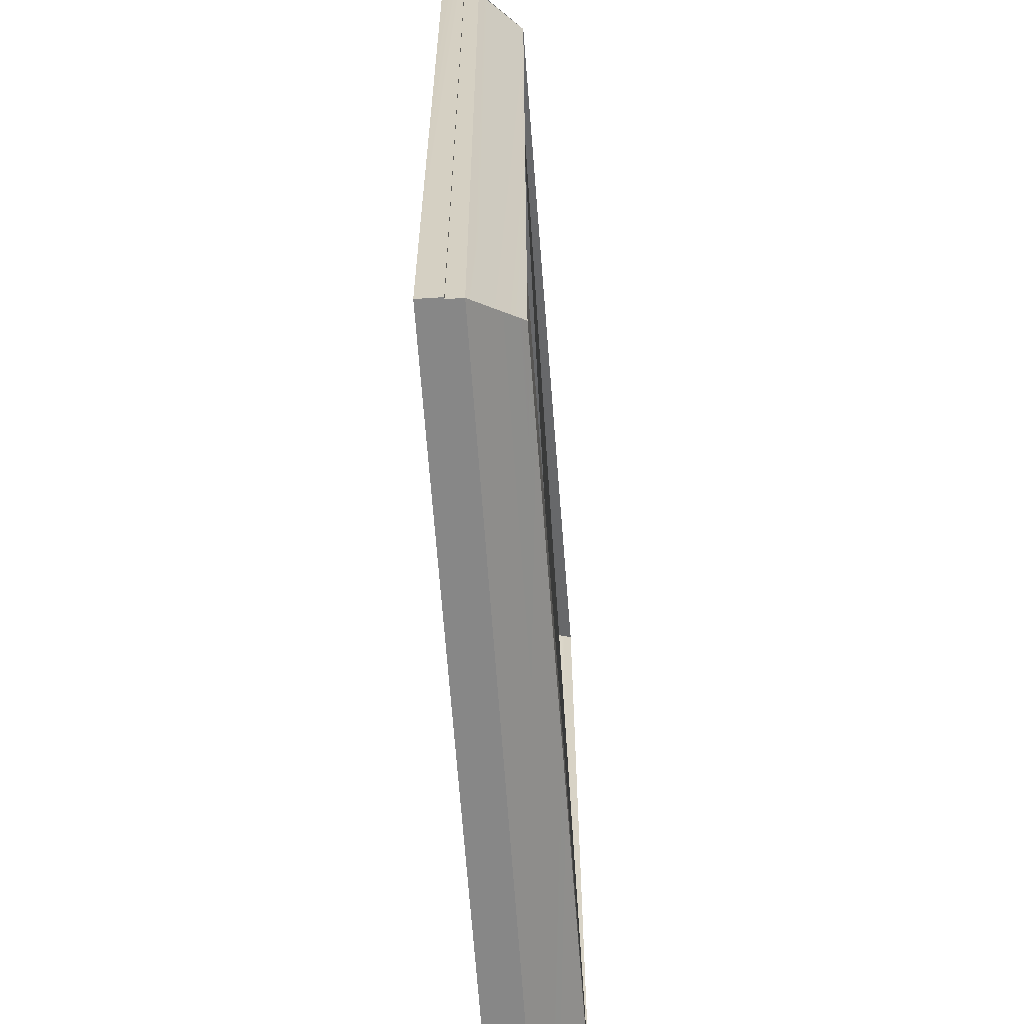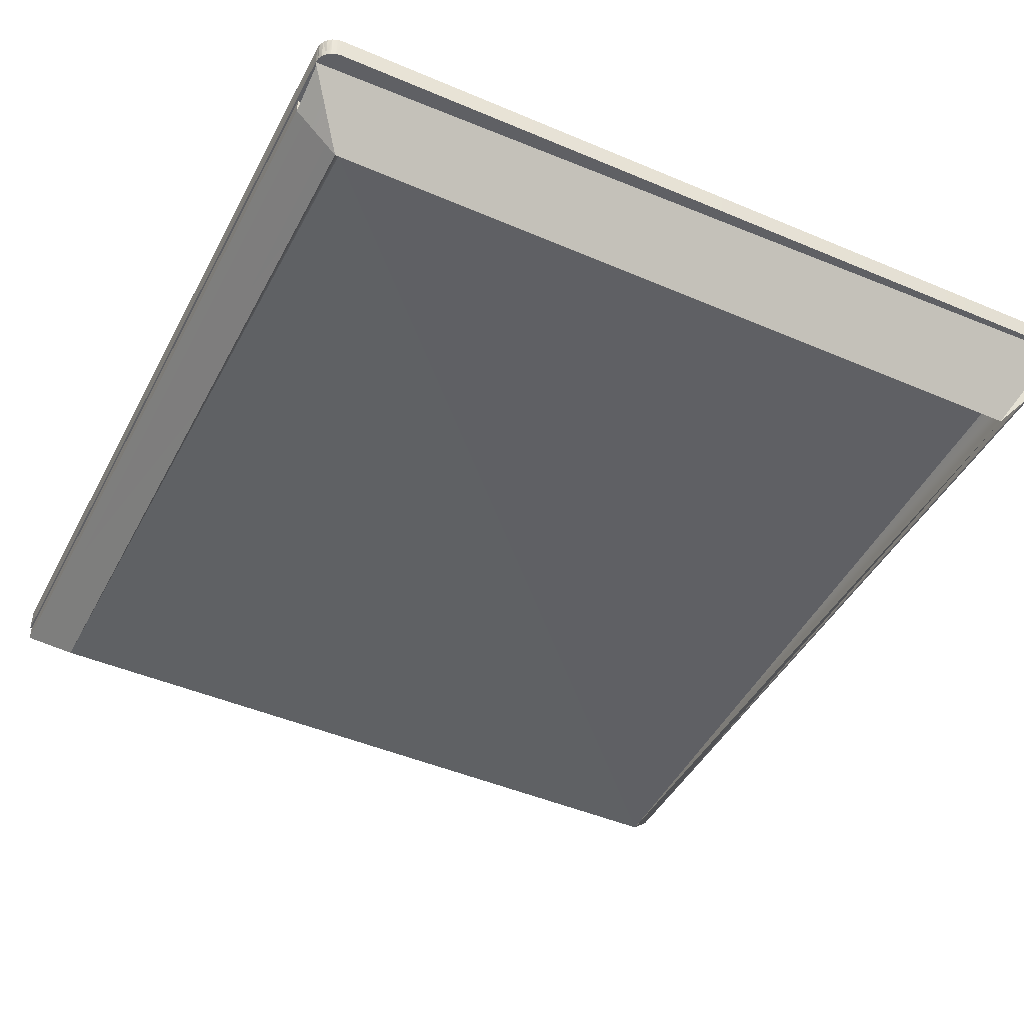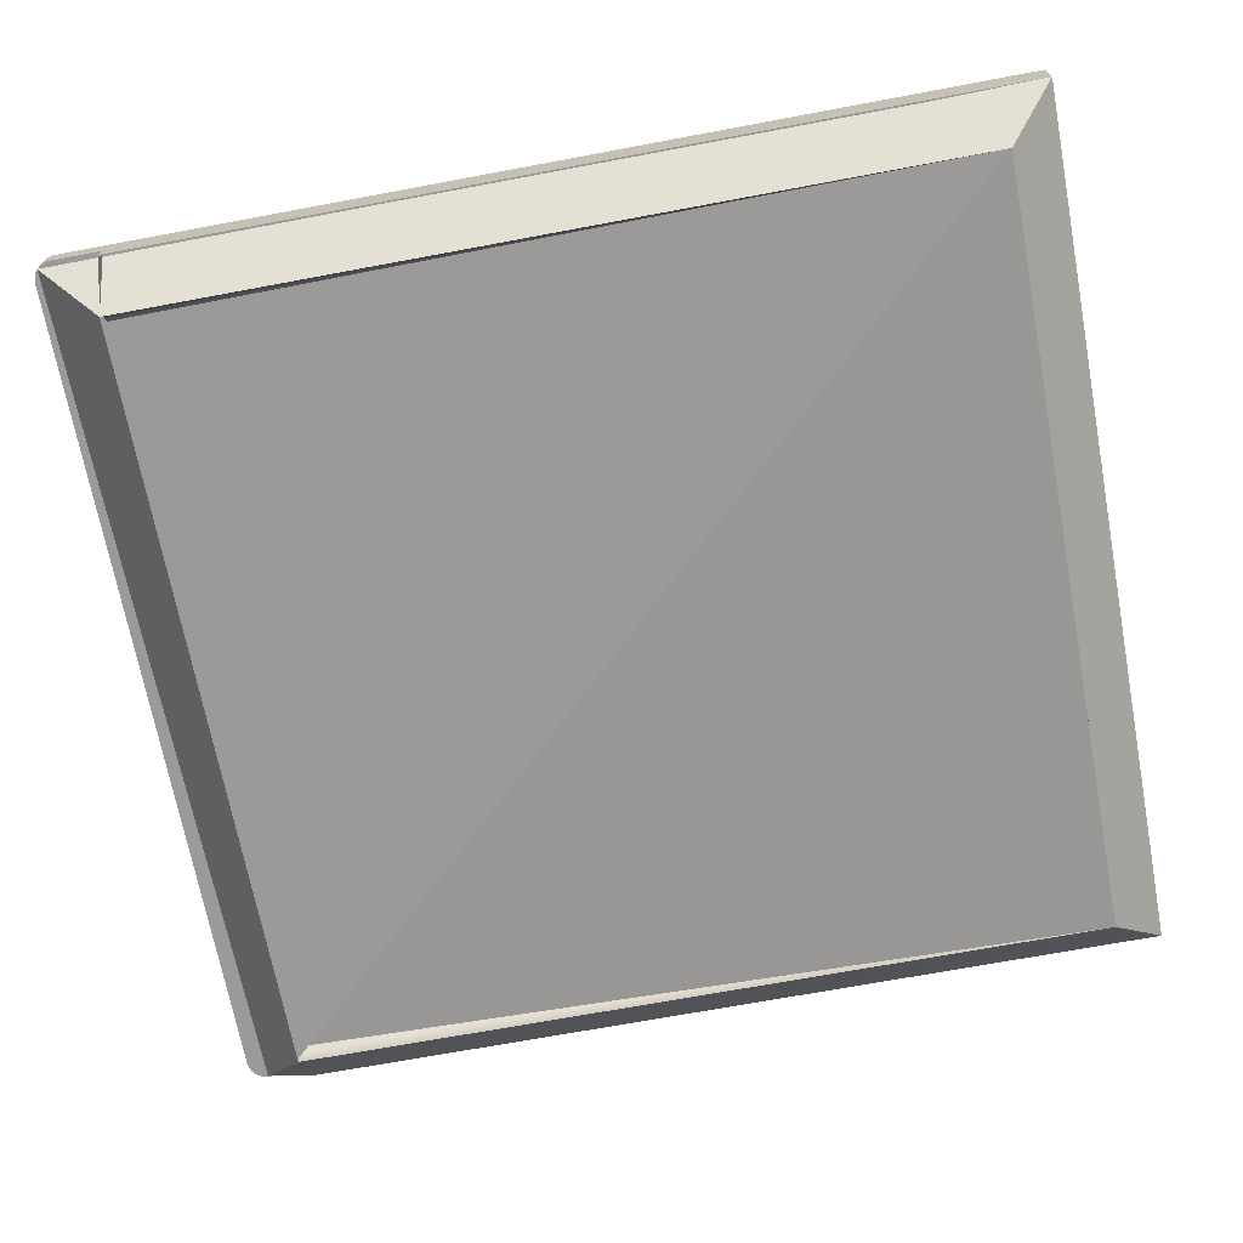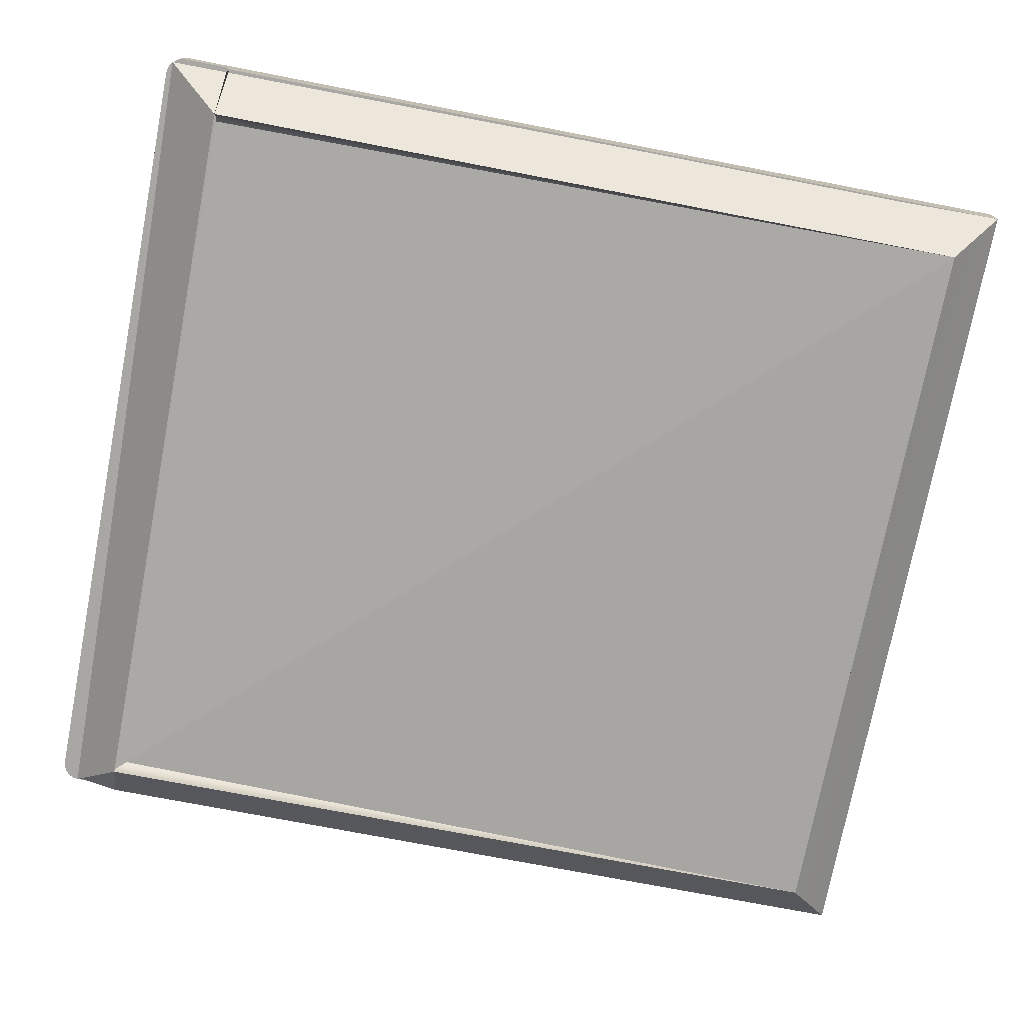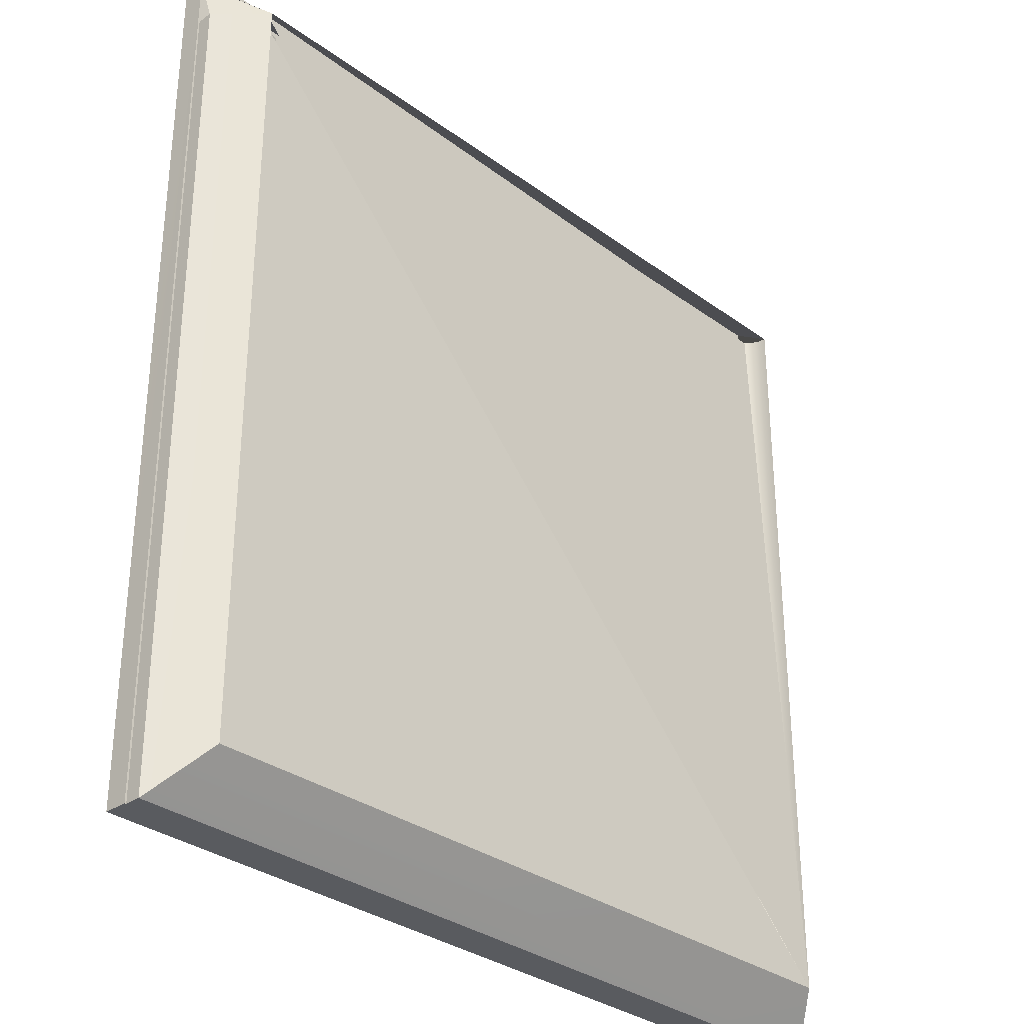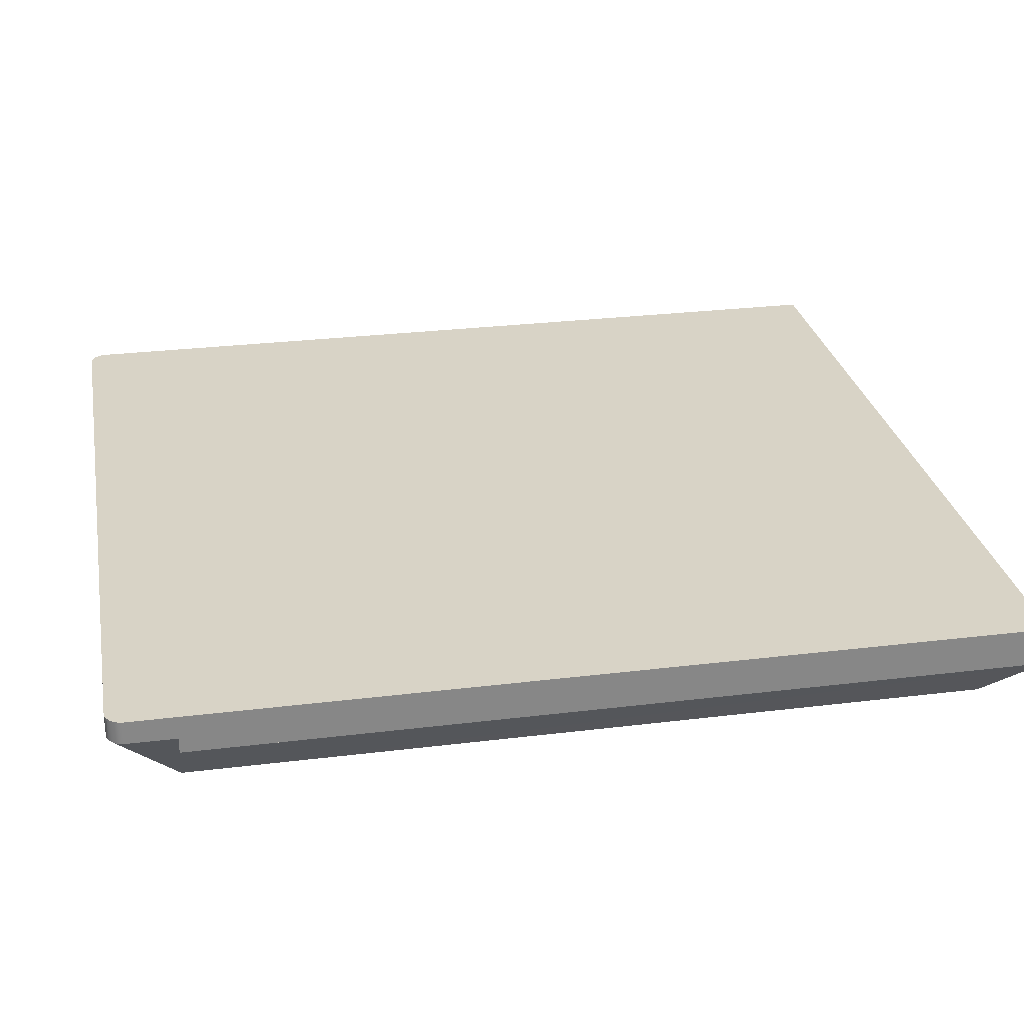
<metadata>
{"format":"obj","ext":"obj","renderer":"f3d","projection":"perspective","resolution":1024,"background":"white","views":[{"elev":-62.5,"azim":-86.1,"up":"+Z"},{"elev":-44.4,"azim":-26.3,"up":"+Y"},{"elev":-69.3,"azim":100.6,"up":"+Y"},{"elev":-74.6,"azim":79.1,"up":"+Y"},{"elev":-32.2,"azim":-46.0,"up":"+Z"},{"elev":27.9,"azim":79.4,"up":"+Y"}]}
</metadata>
<code>
o mesh6/mesh6-geometry#mesh6-geometry
v 0.4899 0.7358 0.3991
v -0.4716 0.7358 -0.5691
v 0.4899 0.7358 -0.5691
v -0.4716 0.7358 0.3991
v 0.4918 0.7358 -0.5691
v 0.4918 0.7358 0.3991
v 0.4918 0.7537 0.3991
v 0.4418 0.676 0.3991
v -0.4716 0.7537 -0.5691
v 0.4918 0.7805 0.454
v 0.4405 0.6852 0.3991
v 0.4418 0.676 -0.5143
v -0.4235 0.6849 0.3991
v -0.4716 0.7537 0.3991
v 0.4918 0.7805 -0.5691
v 0.4918 0.7537 0.454
v -0.3947 0.7117 0.3991
v 0.4367 0.6938 0.3991
v 0.4405 0.6852 -0.5143
v -0.4225 0.6918 0.3991
v -0.4728 0.7537 0.4591
v -0.4716 0.7805 -0.5691
v 0.4911 0.7805 0.4591
v 0.4892 0.7537 0.4586
v 0.4899 0.7537 0.3991
v 0.4899 0.7537 0.4539
v 0.4911 0.7537 0.4591
v -0.4021 0.7108 0.3991
v 0.4034 0.7117 0.3991
v 0.4306 0.7012 0.3991
v 0.4367 0.6938 -0.5143
v -0.4235 0.6849 -0.5143
v -0.4196 0.6983 0.3991
v -0.4716 0.7537 0.4539
v -0.4735 0.7537 -0.5691
v -0.4735 0.7537 0.454
v -0.4735 0.7805 -0.5691
v 0.489 0.7537 0.464
v 0.4873 0.7537 0.463
v -0.4091 0.7081 0.3991
v -0.3947 0.7117 -0.5143
v 0.4133 0.7105 0.3991
v 0.4034 0.7117 -0.5143
v 0.4226 0.7069 0.3991
v 0.4306 0.7012 -0.5143
v -0.4225 0.6918 -0.5143
v -0.4151 0.7038 0.3991
v -0.4709 0.7537 0.4586
v -0.4735 0.7805 0.454
v 0.489 0.7805 0.464
v 0.4843 0.7537 0.4668
v -0.4021 0.7108 -0.5143
v 0.4133 0.7105 -0.5143
v -0.4196 0.6983 -0.5143
v -0.4707 0.7537 0.464
v -0.469 0.7537 0.463
v -0.4728 0.7805 0.4591
v 0.4856 0.7805 0.4681
v 0.4856 0.7537 0.4681
v 0.4803 0.7537 0.4697
v -0.4091 0.7081 -0.5143
v 0.4226 0.7069 -0.5143
v -0.4151 0.7038 -0.5143
v -0.4659 0.7537 0.4668
v 0.4812 0.7805 0.4713
v 0.4812 0.7537 0.4713
v 0.4756 0.7537 0.4716
v -0.4673 0.7537 0.4681
v -0.4707 0.7805 0.464
v -0.462 0.7537 0.4697
v 0.4761 0.7805 0.4733
v 0.4761 0.7537 0.4733
v 0.4707 0.7537 0.4722
v -0.4573 0.7537 0.4716
v -0.4629 0.7805 0.4713
v -0.4629 0.7537 0.4713
v 0.4708 0.7805 0.474
v 0.4708 0.7537 0.474
v -0.4523 0.7537 0.4722
v -0.4673 0.7805 0.4681
v -0.4578 0.7805 0.4733
v -0.4578 0.7537 0.4733
v -0.4525 0.7805 0.474
v -0.4525 0.7537 0.474
f 30 12 20
f 59 36 13 8
f 69 15 50
f 15 80 37
f 6 5 7
f 9 4 14
f 7 10 16
f 4 17 1
f 19 8 11
f 4 13 20
f 14 21 9
f 22 10 15
f 25 27 26
f 4 28 17
f 29 1 17
f 18 1 30
f 11 31 19
f 32 12 19
f 32 20 13
f 4 20 33
f 9 21 35
f 9 37 22
f 16 23 27
f 7 27 25
f 14 24 39
f 13 4 2 32
f 45 18 30
f 46 19 31
f 32 19 46
f 48 21 34
f 50 27 23
f 27 50 38
f 24 38 39
f 41 28 52
f 44 1 42
f 29 53 42
f 44 45 30
f 32 47 12
f 33 46 54
f 54 47 33
f 49 21 57
f 50 22 58
f 38 58 59
f 52 43 41
f 42 62 44
f 45 44 62
f 14 64 56
f 55 57 21
f 58 22 65
f 51 59 66
f 14 60 67
f 61 62 53
f 63 45 62
f 57 55 69
f 14 70 64
f 64 68 56
f 65 22 71
f 66 58 65
f 65 72 66
f 60 72 67
f 14 67 73
f 63 62 61
f 68 69 55
f 69 22 57
f 14 74 70
f 75 68 76
f 64 76 68
f 69 68 80
f 81 76 82
f 74 82 70
f 68 75 80
f 76 81 75
f 78 71 77
f 73 78 84
f 79 84 74
f 74 84 82
f 81 22 75
f 84 77 83
f 13 34 4
f 5 2 32 12
f 8 59 5 12
f 6 5 1
f 3 1 5
f 2 9 4
f 9 2 3
f 6 1 7
f 5 9 3
f 7 10 5
f 4 7 1
f 11 1 8
f 15 9 5
f 15 5 10
f 14 7 4
f 18 1 11
f 12 19 8
f 22 9 15
f 10 16 23
f 26 25 24
f 16 7 27
f 25 7 14
f 14 24 25
f 18 11 31
f 14 21 34
f 36 21 35
f 35 37 36
f 35 9 37
f 23 22 10
f 27 26 38
f 24 38 26
f 28 40 4
f 17 41 28
f 29 1 42
f 29 43 17
f 44 1 30
f 31 45 18
f 46 32 20
f 20 33 46
f 47 33 4
f 34 48 14
f 36 49 21
f 49 36 37
f 50 22 23
f 51 39 14
f 40 47 4
f 28 52 40
f 41 17 43
f 43 29 53
f 45 31 54
f 54 31 46
f 21 55 48
f 48 56 14
f 49 37 57
f 50 38 58
f 59 38 39
f 51 59 39
f 60 51 14
f 40 61 47
f 61 40 52
f 53 42 62
f 43 53 52
f 63 45 54
f 63 54 47
f 48 55 56
f 37 22 57
f 59 66 58
f 60 66 51
f 63 47 61
f 52 53 61
f 55 68 56
f 72 66 60
f 64 76 70
f 77 22 71
f 71 65 72
f 78 72 67
f 73 78 67
f 72 78 71
f 79 73 14
f 69 22 80
f 74 79 14
f 76 82 70
f 83 22 77
f 79 84 73
f 78 84 77
f 80 22 75
f 84 82 83
f 81 83 82
f 81 22 83

</code>
